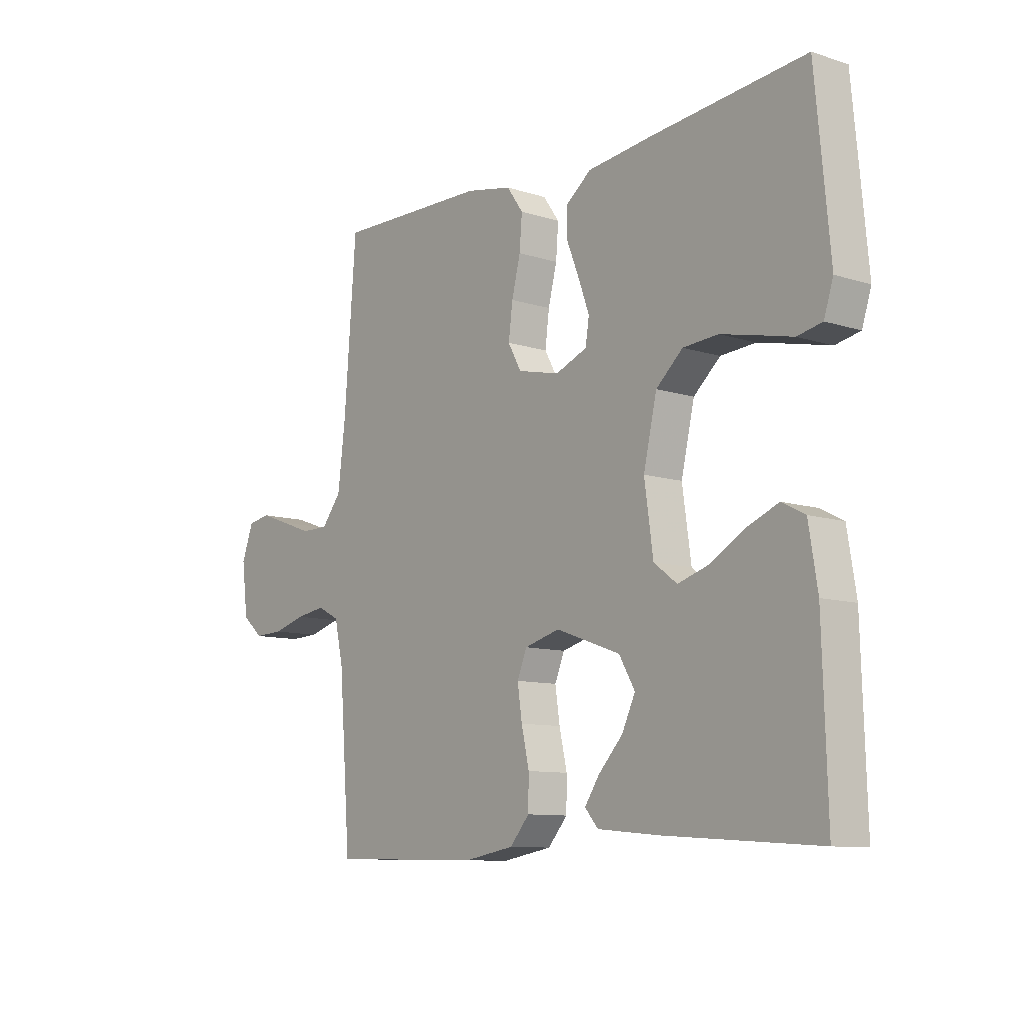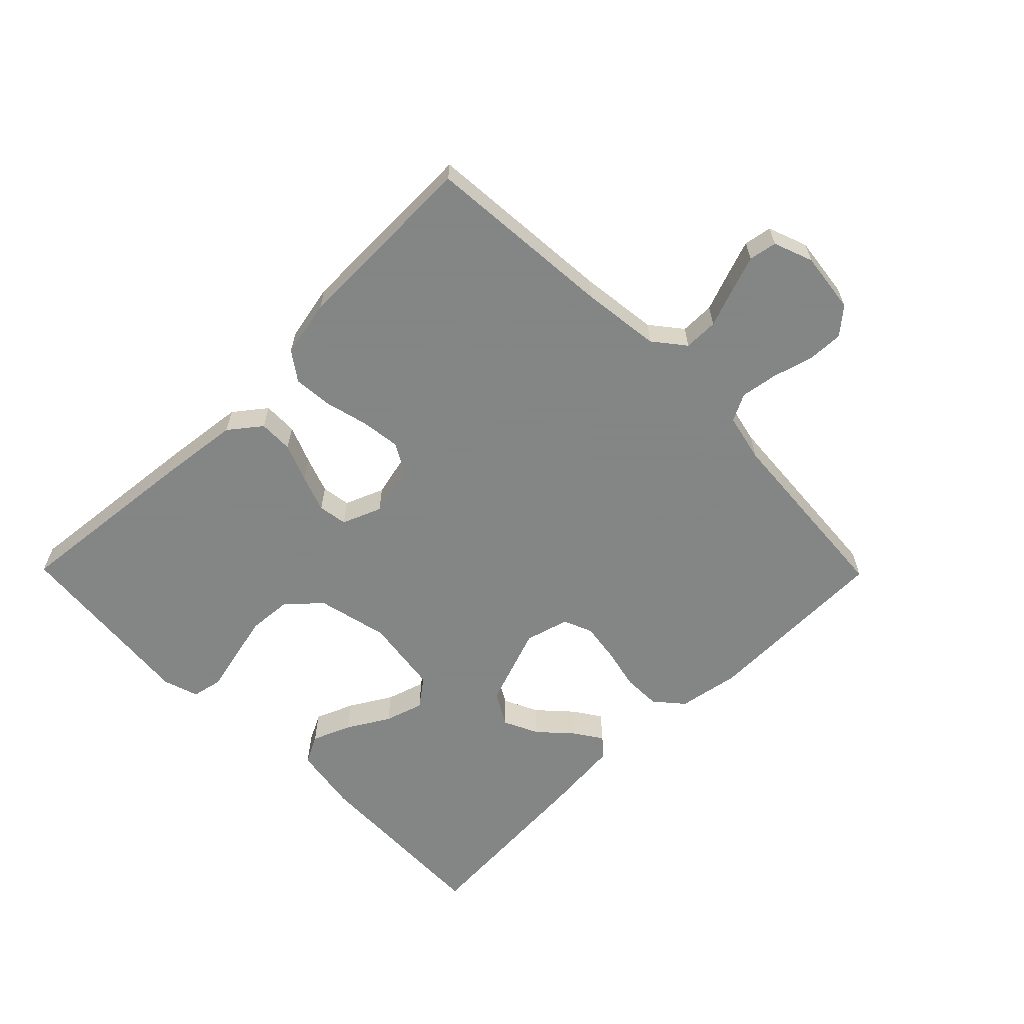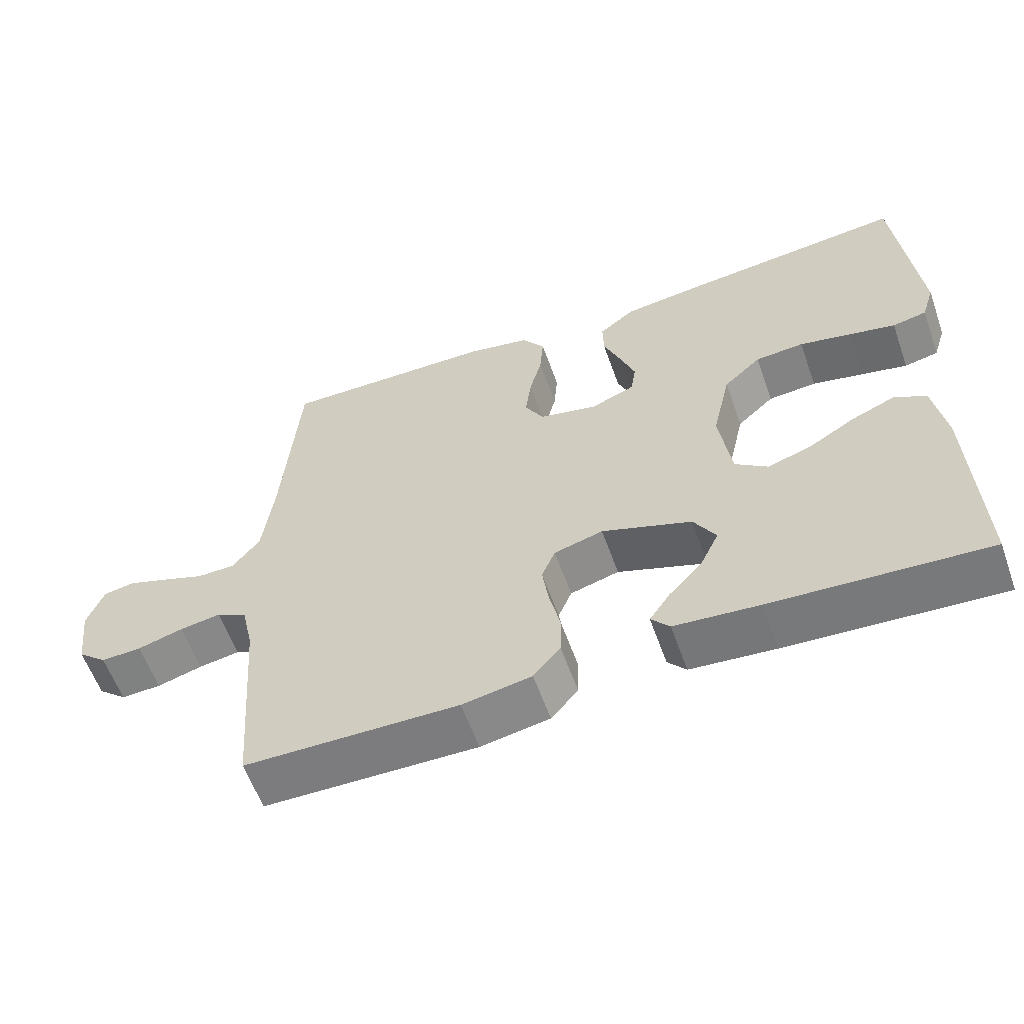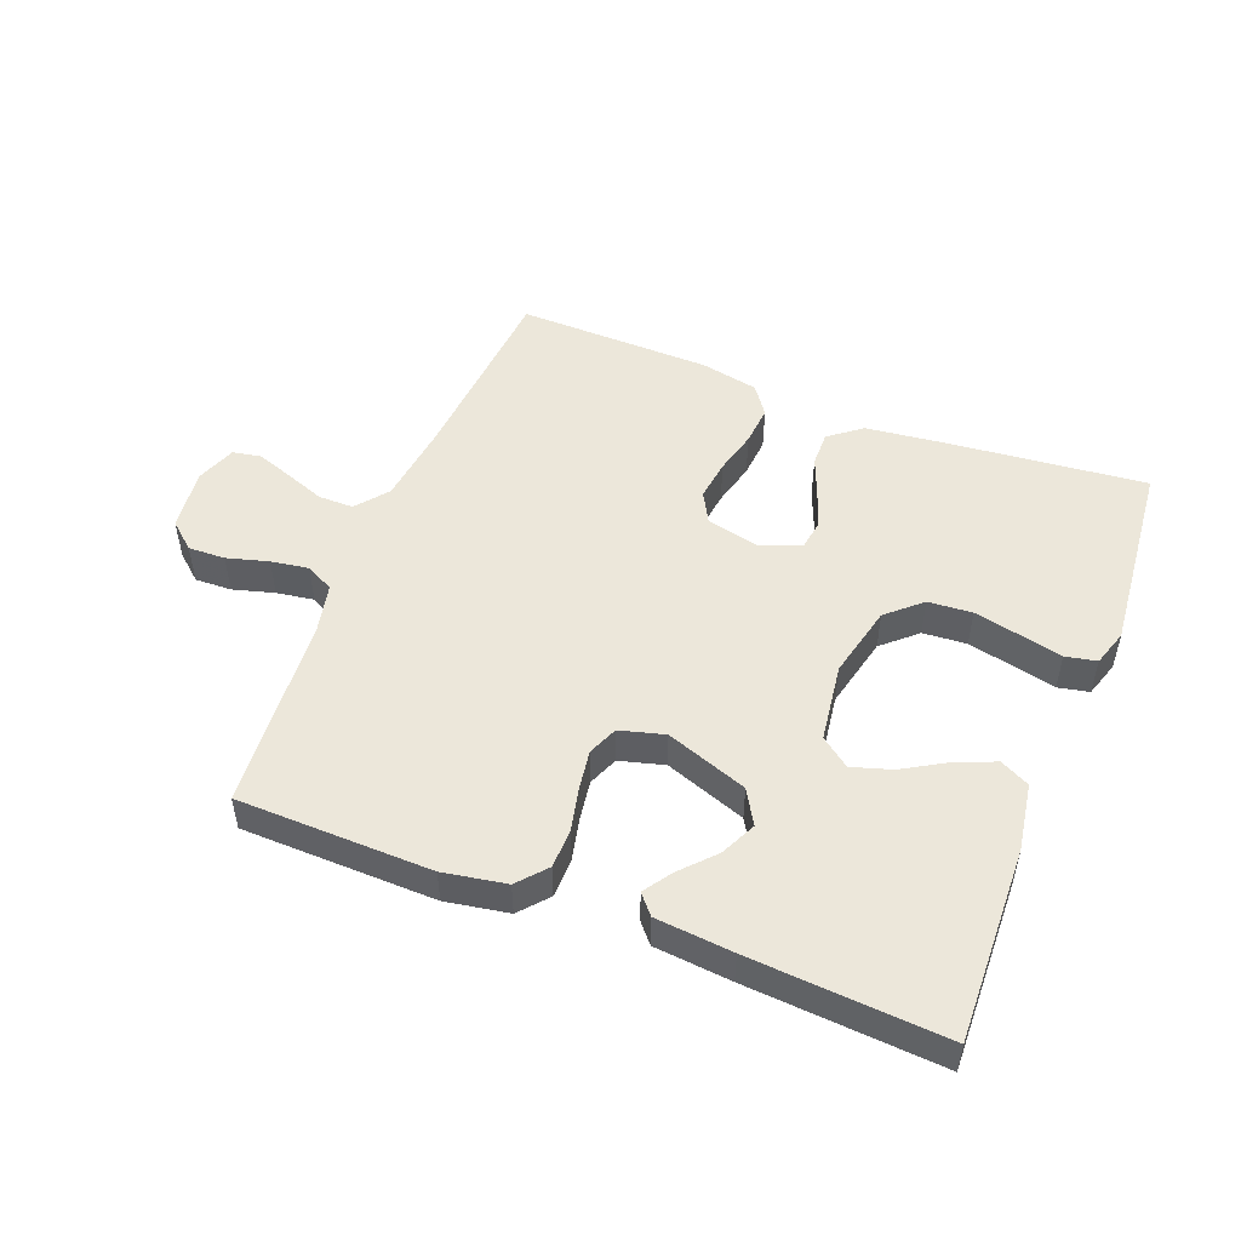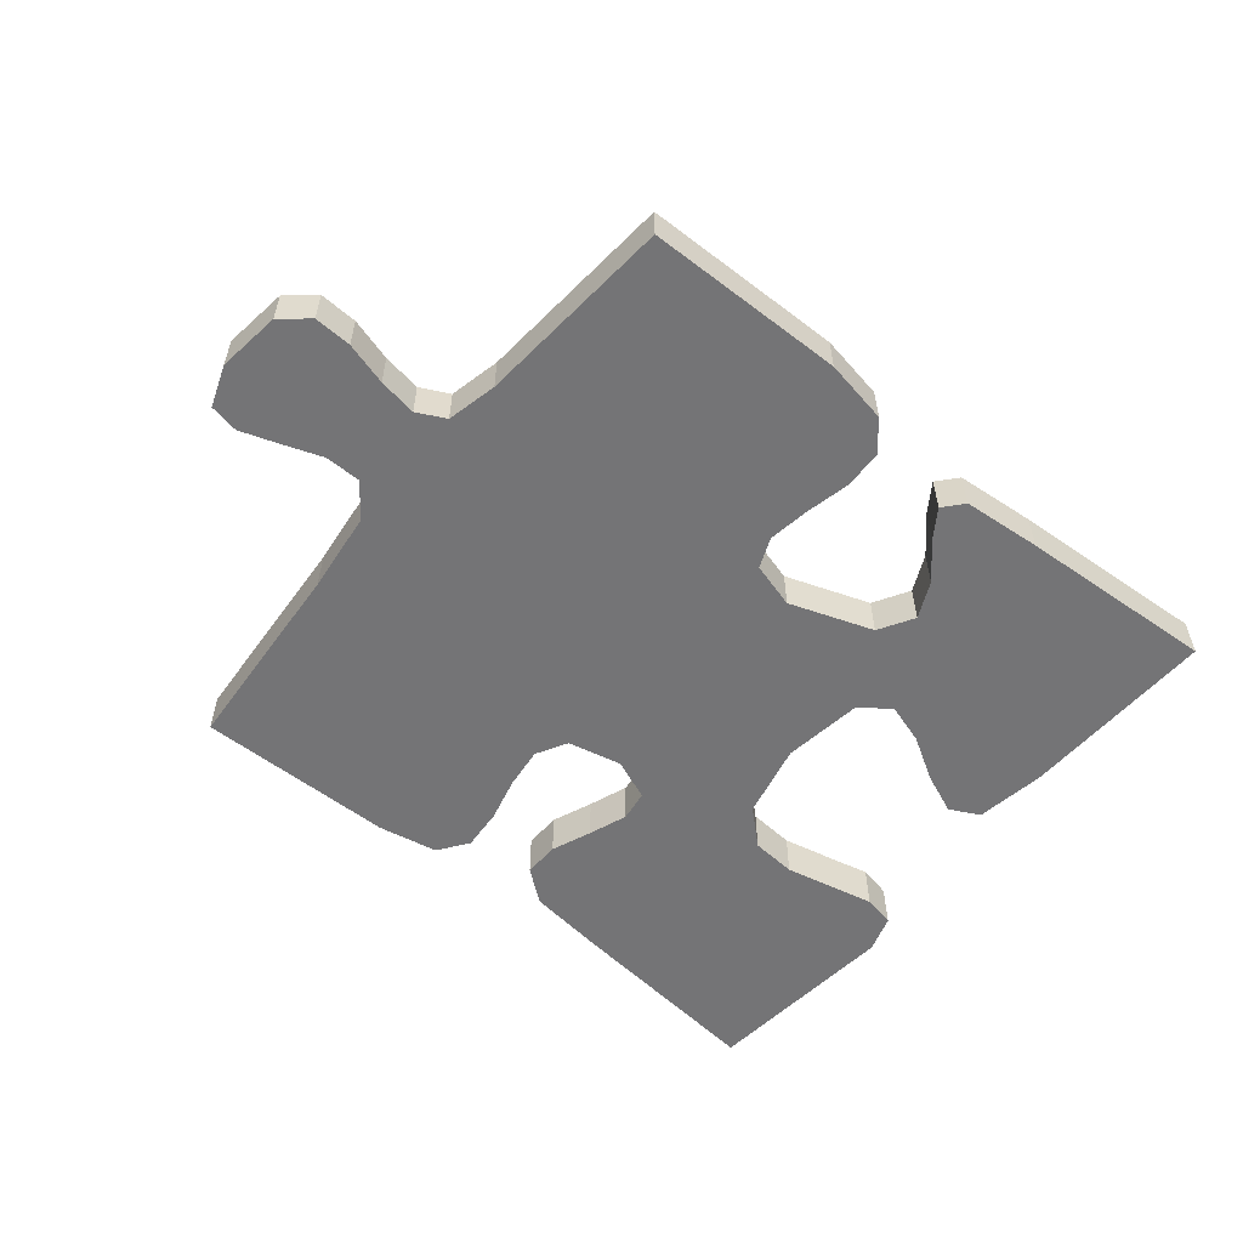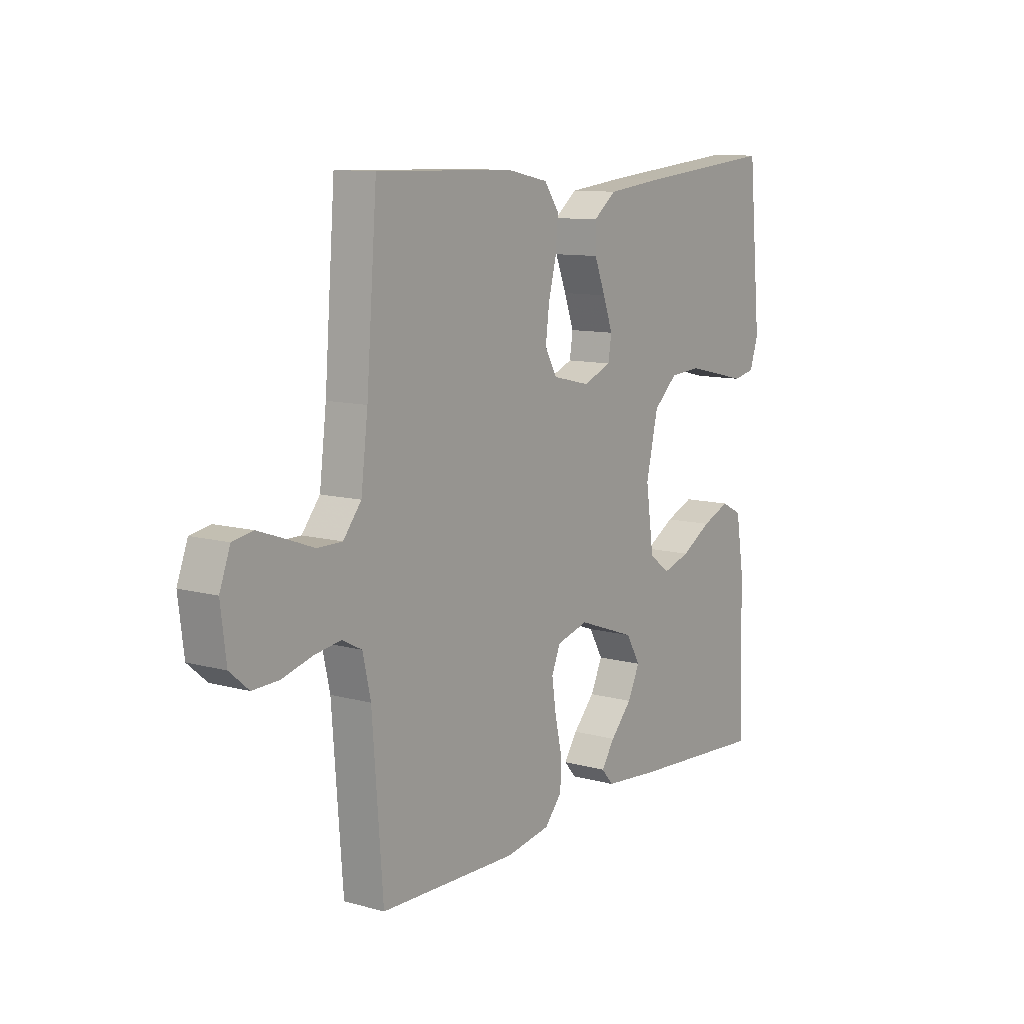
<metadata>
{"format":"obj","ext":"obj","renderer":"f3d","projection":"perspective","resolution":1024,"background":"white","views":[{"elev":-10.0,"azim":-129.3,"up":"+Z"},{"elev":-61.6,"azim":44.6,"up":"+Y"},{"elev":-59.4,"azim":-160.4,"up":"+Z"},{"elev":50.5,"azim":-158.6,"up":"+Y"},{"elev":-56.3,"azim":140.4,"up":"+Y"},{"elev":10.5,"azim":124.8,"up":"+Z"}]}
</metadata>
<code>
v -0.5 0.07 -0.5
v -0.491 0.07 -0.2
v -0.474 0.07 -0.095
v -0.429 0.07 -0.072
v -0.368 0.07 -0.097
v -0.302 0.07 -0.136
v -0.241 0.07 -0.155
v -0.196 0.07 -0.121
v -0.179 0.07 0
v -0.205 0.07 0.113
v -0.257 0.07 0.16
v -0.325 0.07 0.165
v -0.397 0.07 0.149
v -0.462 0.07 0.134
v -0.51 0.07 0.144
v -0.528 0.07 0.2
v -0.5 0.07 0.5
v -0.2 0.07 0.47
v -0.073 0.07 0.455
v -0.023 0.07 0.416
v -0.024 0.07 0.362
v -0.048 0.07 0.302
v -0.069 0.07 0.244
v -0.062 0.07 0.198
v 0 0.07 0.173
v 0.082 0.07 0.192
v 0.108 0.07 0.239
v 0.1 0.07 0.302
v 0.083 0.07 0.369
v 0.078 0.07 0.431
v 0.11 0.07 0.476
v 0.2 0.07 0.494
v 0.5 0.07 0.5
v 0.523 0.07 0.2
v 0.538 0.07 0.077
v 0.577 0.07 0.028
v 0.631 0.07 0.028
v 0.691 0.07 0.05
v 0.748 0.07 0.07
v 0.792 0.07 0.062
v 0.815 0.07 0
v 0.803 0.07 -0.096
v 0.762 0.07 -0.131
v 0.705 0.07 -0.129
v 0.641 0.07 -0.111
v 0.583 0.07 -0.102
v 0.54 0.07 -0.124
v 0.523 0.07 -0.2
v 0.5 0.07 -0.5
v 0.2 0.07 -0.506
v 0.103 0.07 -0.489
v 0.065 0.07 -0.445
v 0.064 0.07 -0.385
v 0.079 0.07 -0.318
v 0.088 0.07 -0.257
v 0.069 0.07 -0.211
v 0 0.07 -0.192
v -0.126 0.07 -0.237
v -0.157 0.07 -0.29
v -0.131 0.07 -0.345
v -0.084 0.07 -0.396
v -0.055 0.07 -0.439
v -0.081 0.07 -0.469
v -0.2 0.07 -0.48
v -0.5 0 -0.5
v -0.491 0 -0.2
v -0.474 0 -0.095
v -0.429 0 -0.072
v -0.368 0 -0.097
v -0.302 0 -0.136
v -0.241 0 -0.155
v -0.196 0 -0.121
v -0.179 0 0
v -0.205 0 0.113
v -0.257 0 0.16
v -0.325 0 0.165
v -0.397 0 0.149
v -0.462 0 0.134
v -0.51 0 0.144
v -0.528 0 0.2
v -0.5 0 0.5
v -0.2 0 0.47
v -0.073 0 0.455
v -0.023 0 0.416
v -0.024 0 0.362
v -0.048 0 0.302
v -0.069 0 0.244
v -0.062 0 0.198
v 0 0 0.173
v 0.082 0 0.192
v 0.108 0 0.239
v 0.1 0 0.302
v 0.083 0 0.369
v 0.078 0 0.431
v 0.11 0 0.476
v 0.2 0 0.494
v 0.5 0 0.5
v 0.523 0 0.2
v 0.538 0 0.077
v 0.577 0 0.028
v 0.631 0 0.028
v 0.691 0 0.05
v 0.748 0 0.07
v 0.792 0 0.062
v 0.815 0 0
v 0.803 0 -0.096
v 0.762 0 -0.131
v 0.705 0 -0.129
v 0.641 0 -0.111
v 0.583 0 -0.102
v 0.54 0 -0.124
v 0.523 0 -0.2
v 0.5 0 -0.5
v 0.2 0 -0.506
v 0.103 0 -0.489
v 0.065 0 -0.445
v 0.064 0 -0.385
v 0.079 0 -0.318
v 0.088 0 -0.257
v 0.069 0 -0.211
v 0 0 -0.192
v -0.126 0 -0.237
v -0.157 0 -0.29
v -0.131 0 -0.345
v -0.084 0 -0.396
v -0.055 0 -0.439
v -0.081 0 -0.469
v -0.2 0 -0.48
f 3 4 5
f 2 3 5
f 1 2 5
f 64 1 5
f 63 64 5
f 62 63 5
f 61 62 5
f 60 61 5
f 59 60 5 6
f 58 59 6 7
f 57 58 7 8
f 56 57 8 9
f 52 53 54
f 51 52 54
f 50 51 54
f 49 50 54
f 48 49 54
f 47 48 54 55
f 46 47 55 56
f 43 44 45
f 42 43 45
f 41 42 45
f 40 41 45
f 39 40 45
f 38 39 45
f 37 38 45
f 36 37 45 46
f 56 9 10
f 46 56 10
f 36 46 10
f 35 36 10
f 32 33 34
f 31 32 34
f 30 31 34
f 29 30 34
f 28 29 34
f 27 28 34 35
f 20 21 22
f 19 20 22
f 18 19 22
f 17 18 22
f 16 17 22
f 15 16 22
f 14 15 22
f 13 14 22
f 12 13 22 23
f 11 12 23 24
f 26 27 35
f 25 26 35 10
f 10 11 24 25
f 69 68 67
f 69 67 66
f 69 66 65
f 69 65 128
f 69 128 127
f 69 127 126
f 69 126 125
f 69 125 124
f 70 69 124 123
f 71 70 123 122
f 72 71 122 121
f 73 72 121 120
f 118 117 116
f 118 116 115
f 118 115 114
f 118 114 113
f 118 113 112
f 119 118 112 111
f 120 119 111 110
f 109 108 107
f 109 107 106
f 109 106 105
f 109 105 104
f 109 104 103
f 109 103 102
f 109 102 101
f 110 109 101 100
f 74 73 120
f 74 120 110
f 74 110 100
f 74 100 99
f 98 97 96
f 98 96 95
f 98 95 94
f 98 94 93
f 98 93 92
f 99 98 92 91
f 86 85 84
f 86 84 83
f 86 83 82
f 86 82 81
f 86 81 80
f 86 80 79
f 86 79 78
f 86 78 77
f 87 86 77 76
f 88 87 76 75
f 99 91 90
f 74 99 90 89
f 89 88 75 74
f 1 65 66 2
f 2 66 67 3
f 3 67 68 4
f 4 68 69 5
f 5 69 70 6
f 6 70 71 7
f 7 71 72 8
f 8 72 73 9
f 9 73 74 10
f 10 74 75 11
f 11 75 76 12
f 12 76 77 13
f 13 77 78 14
f 14 78 79 15
f 15 79 80 16
f 16 80 81 17
f 17 81 82 18
f 18 82 83 19
f 19 83 84 20
f 20 84 85 21
f 21 85 86 22
f 22 86 87 23
f 23 87 88 24
f 24 88 89 25
f 25 89 90 26
f 26 90 91 27
f 27 91 92 28
f 28 92 93 29
f 29 93 94 30
f 30 94 95 31
f 31 95 96 32
f 32 96 97 33
f 33 97 98 34
f 34 98 99 35
f 35 99 100 36
f 36 100 101 37
f 37 101 102 38
f 38 102 103 39
f 39 103 104 40
f 40 104 105 41
f 41 105 106 42
f 42 106 107 43
f 43 107 108 44
f 44 108 109 45
f 45 109 110 46
f 46 110 111 47
f 47 111 112 48
f 48 112 113 49
f 49 113 114 50
f 50 114 115 51
f 51 115 116 52
f 52 116 117 53
f 53 117 118 54
f 54 118 119 55
f 55 119 120 56
f 56 120 121 57
f 57 121 122 58
f 58 122 123 59
f 59 123 124 60
f 60 124 125 61
f 61 125 126 62
f 62 126 127 63
f 63 127 128 64
f 64 128 65 1

</code>
